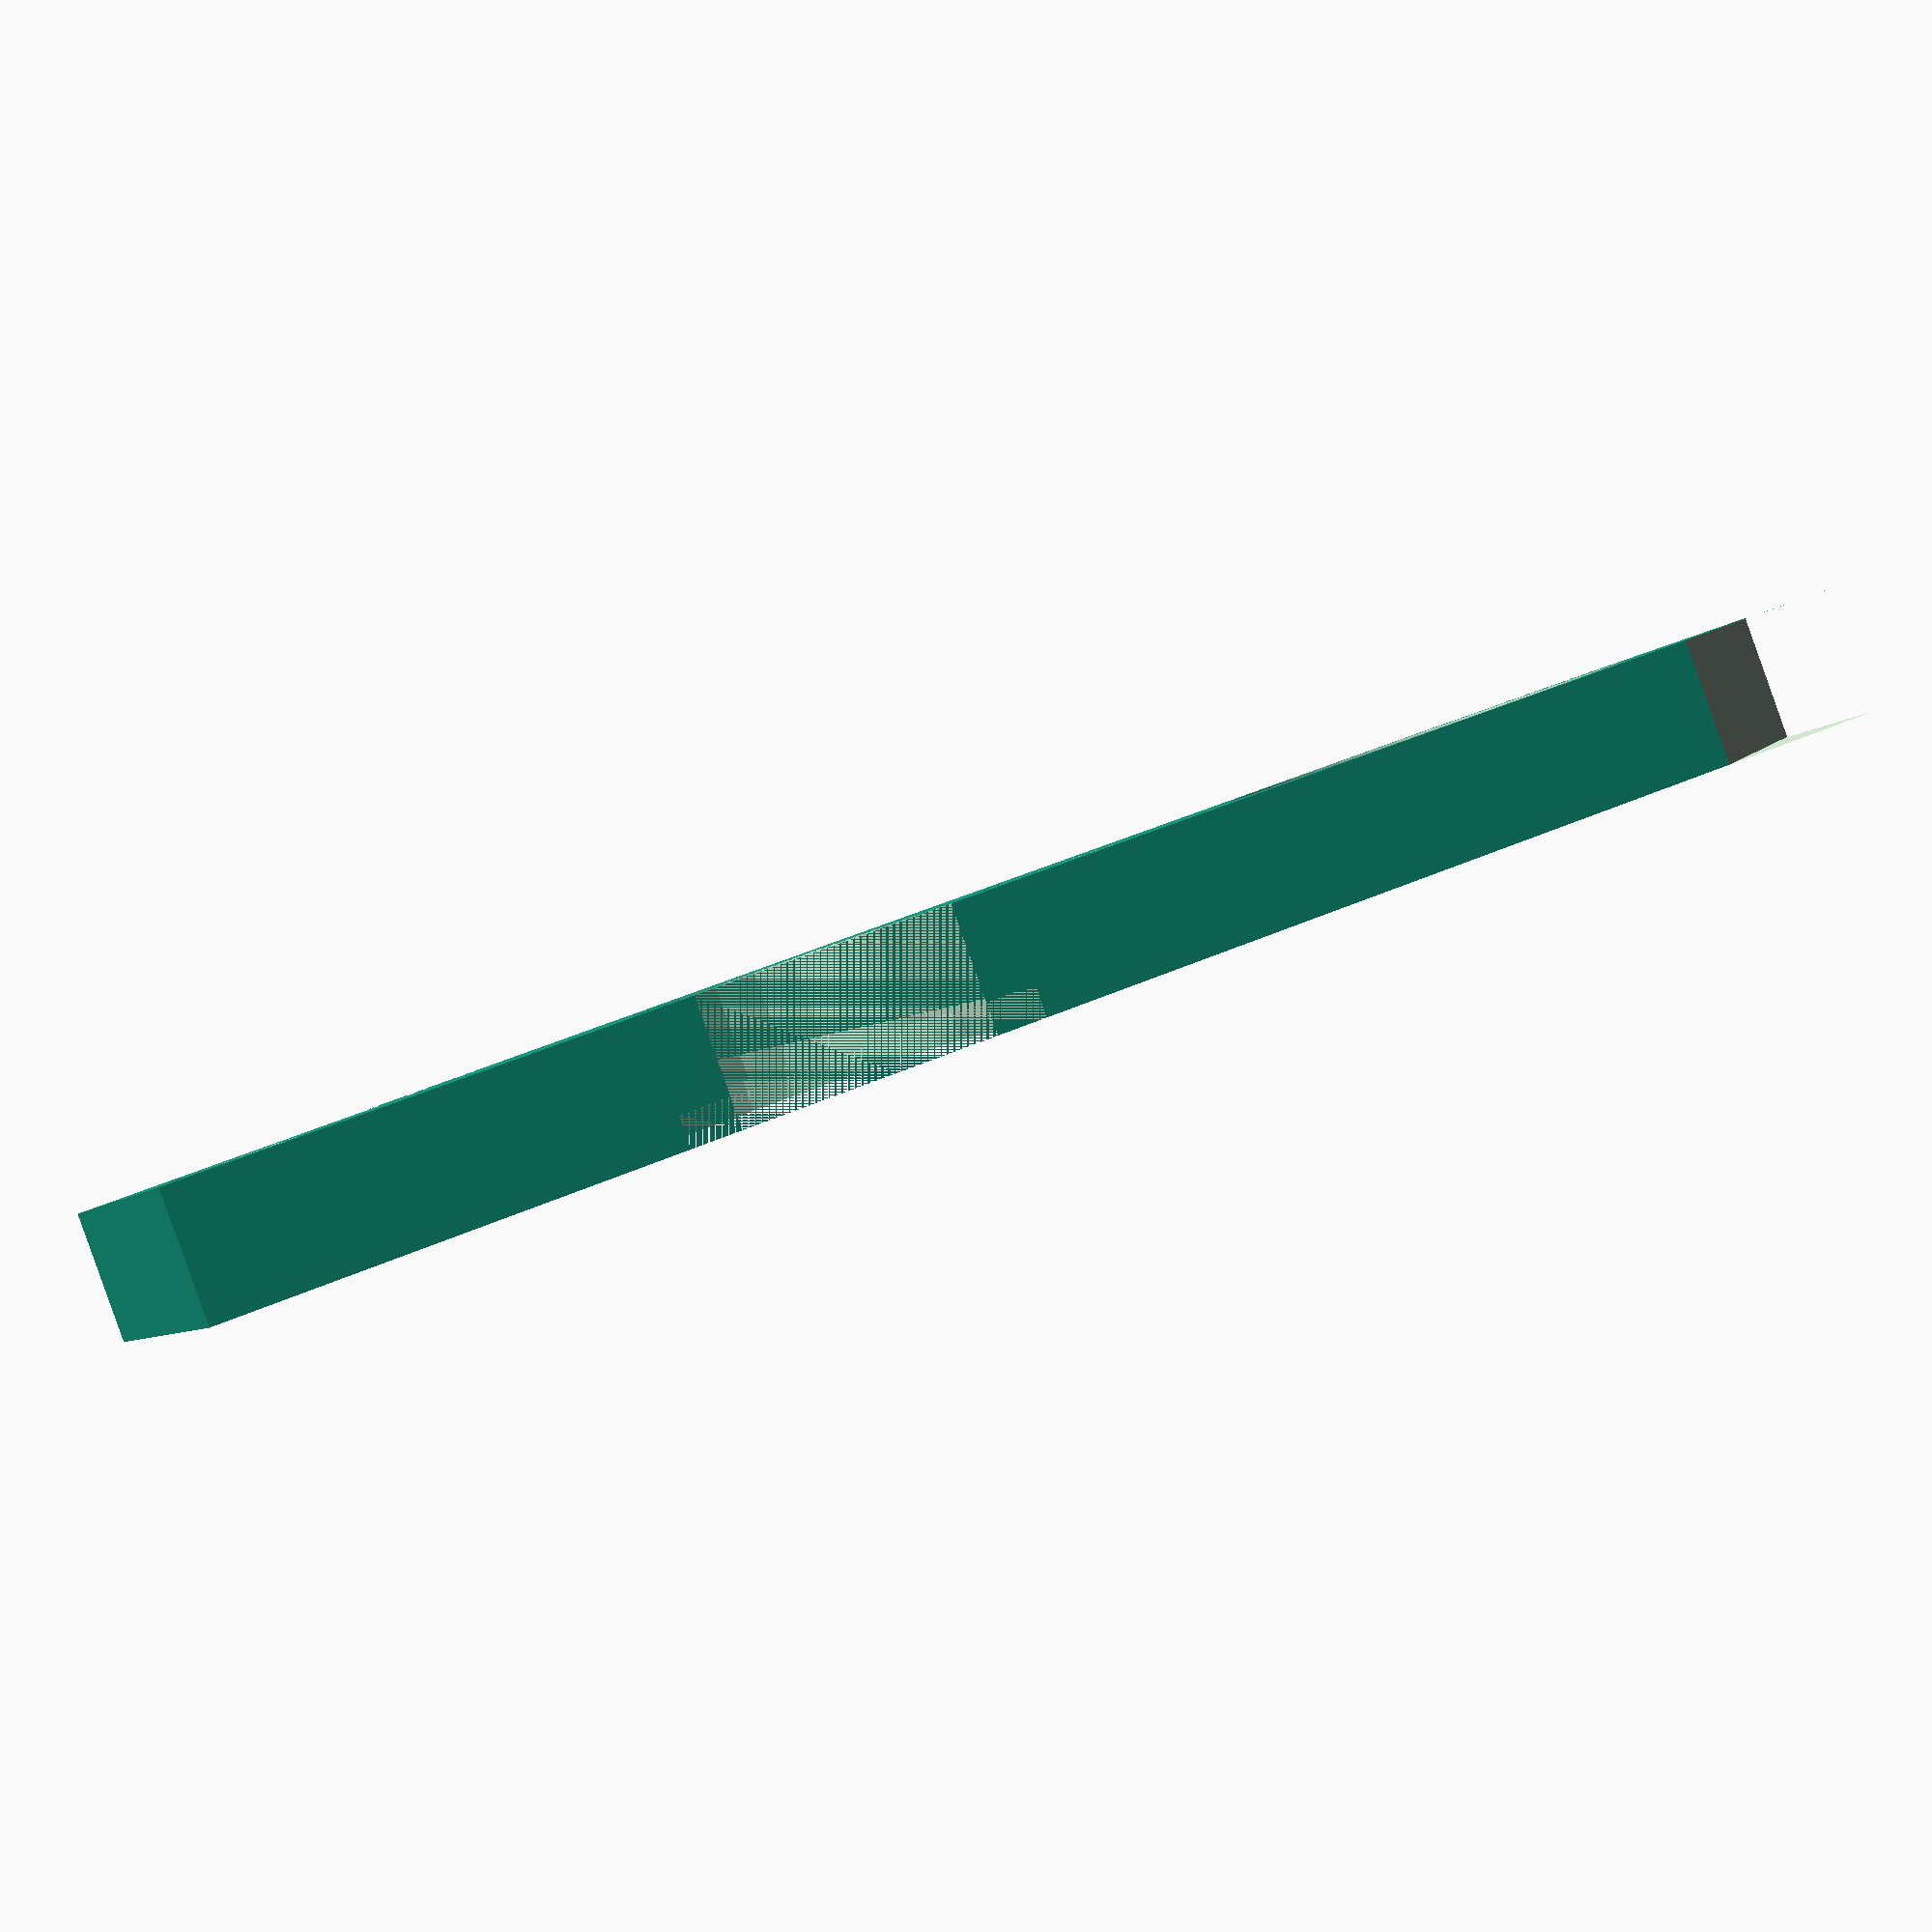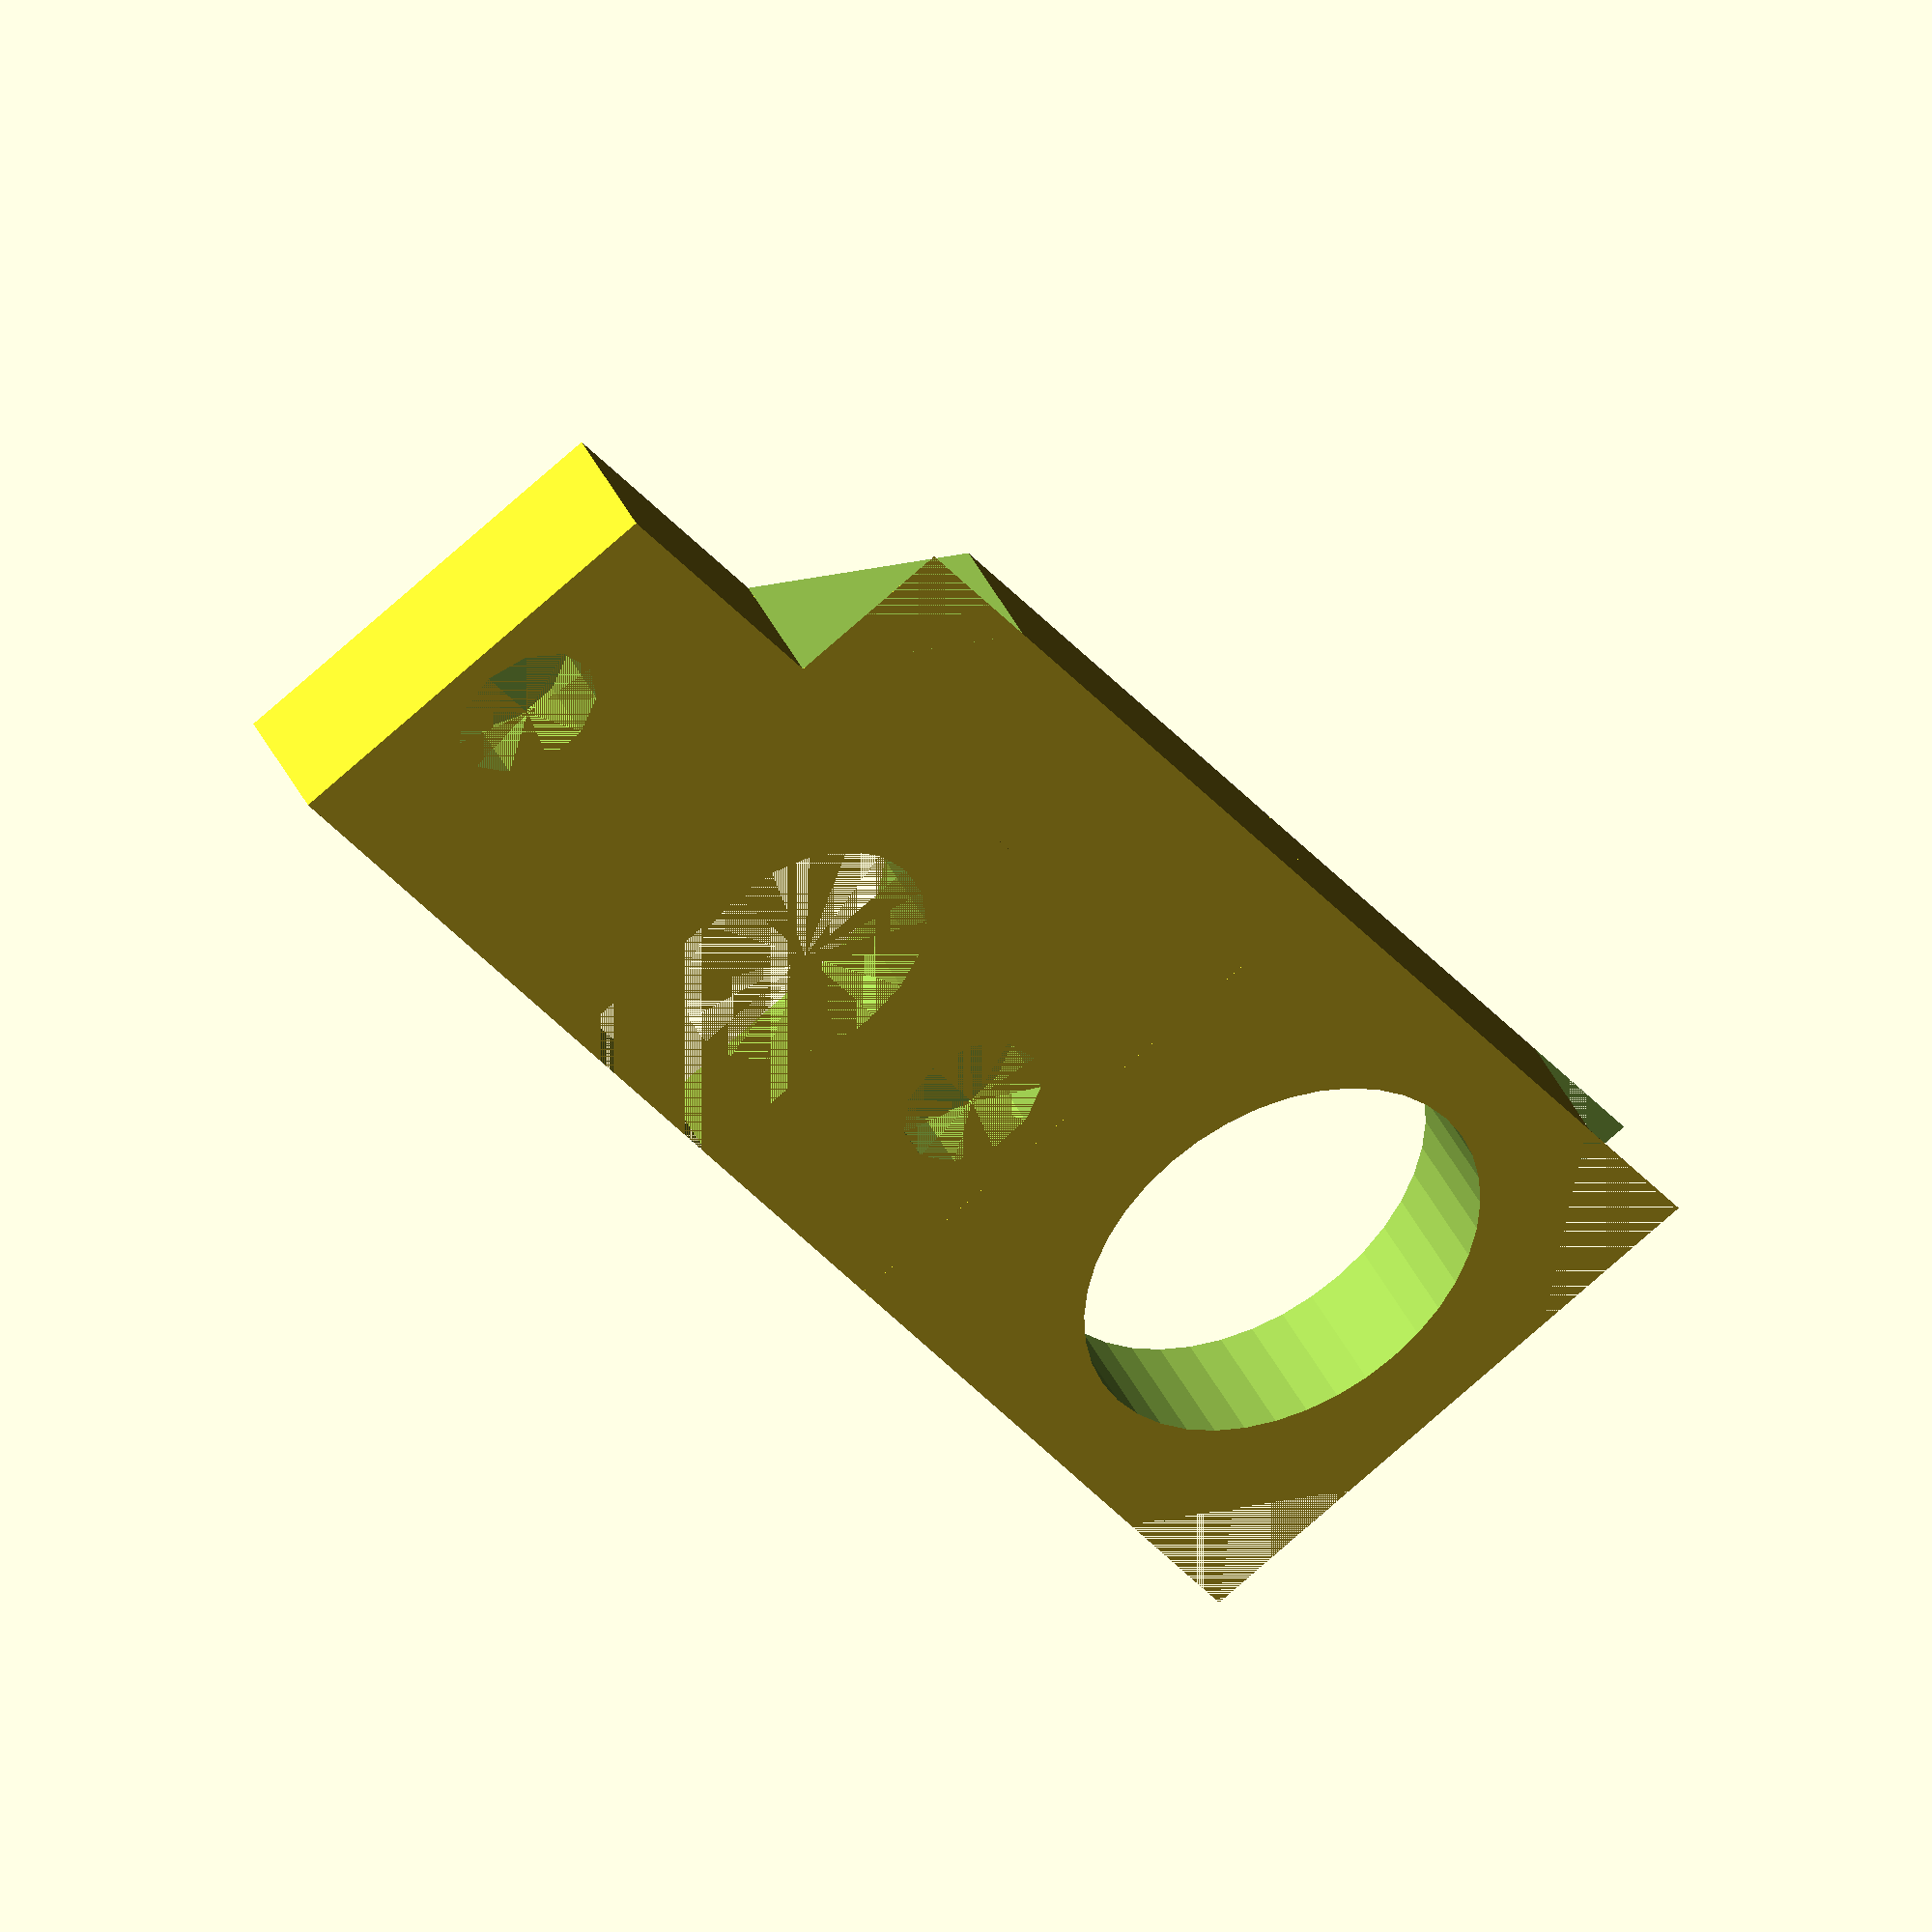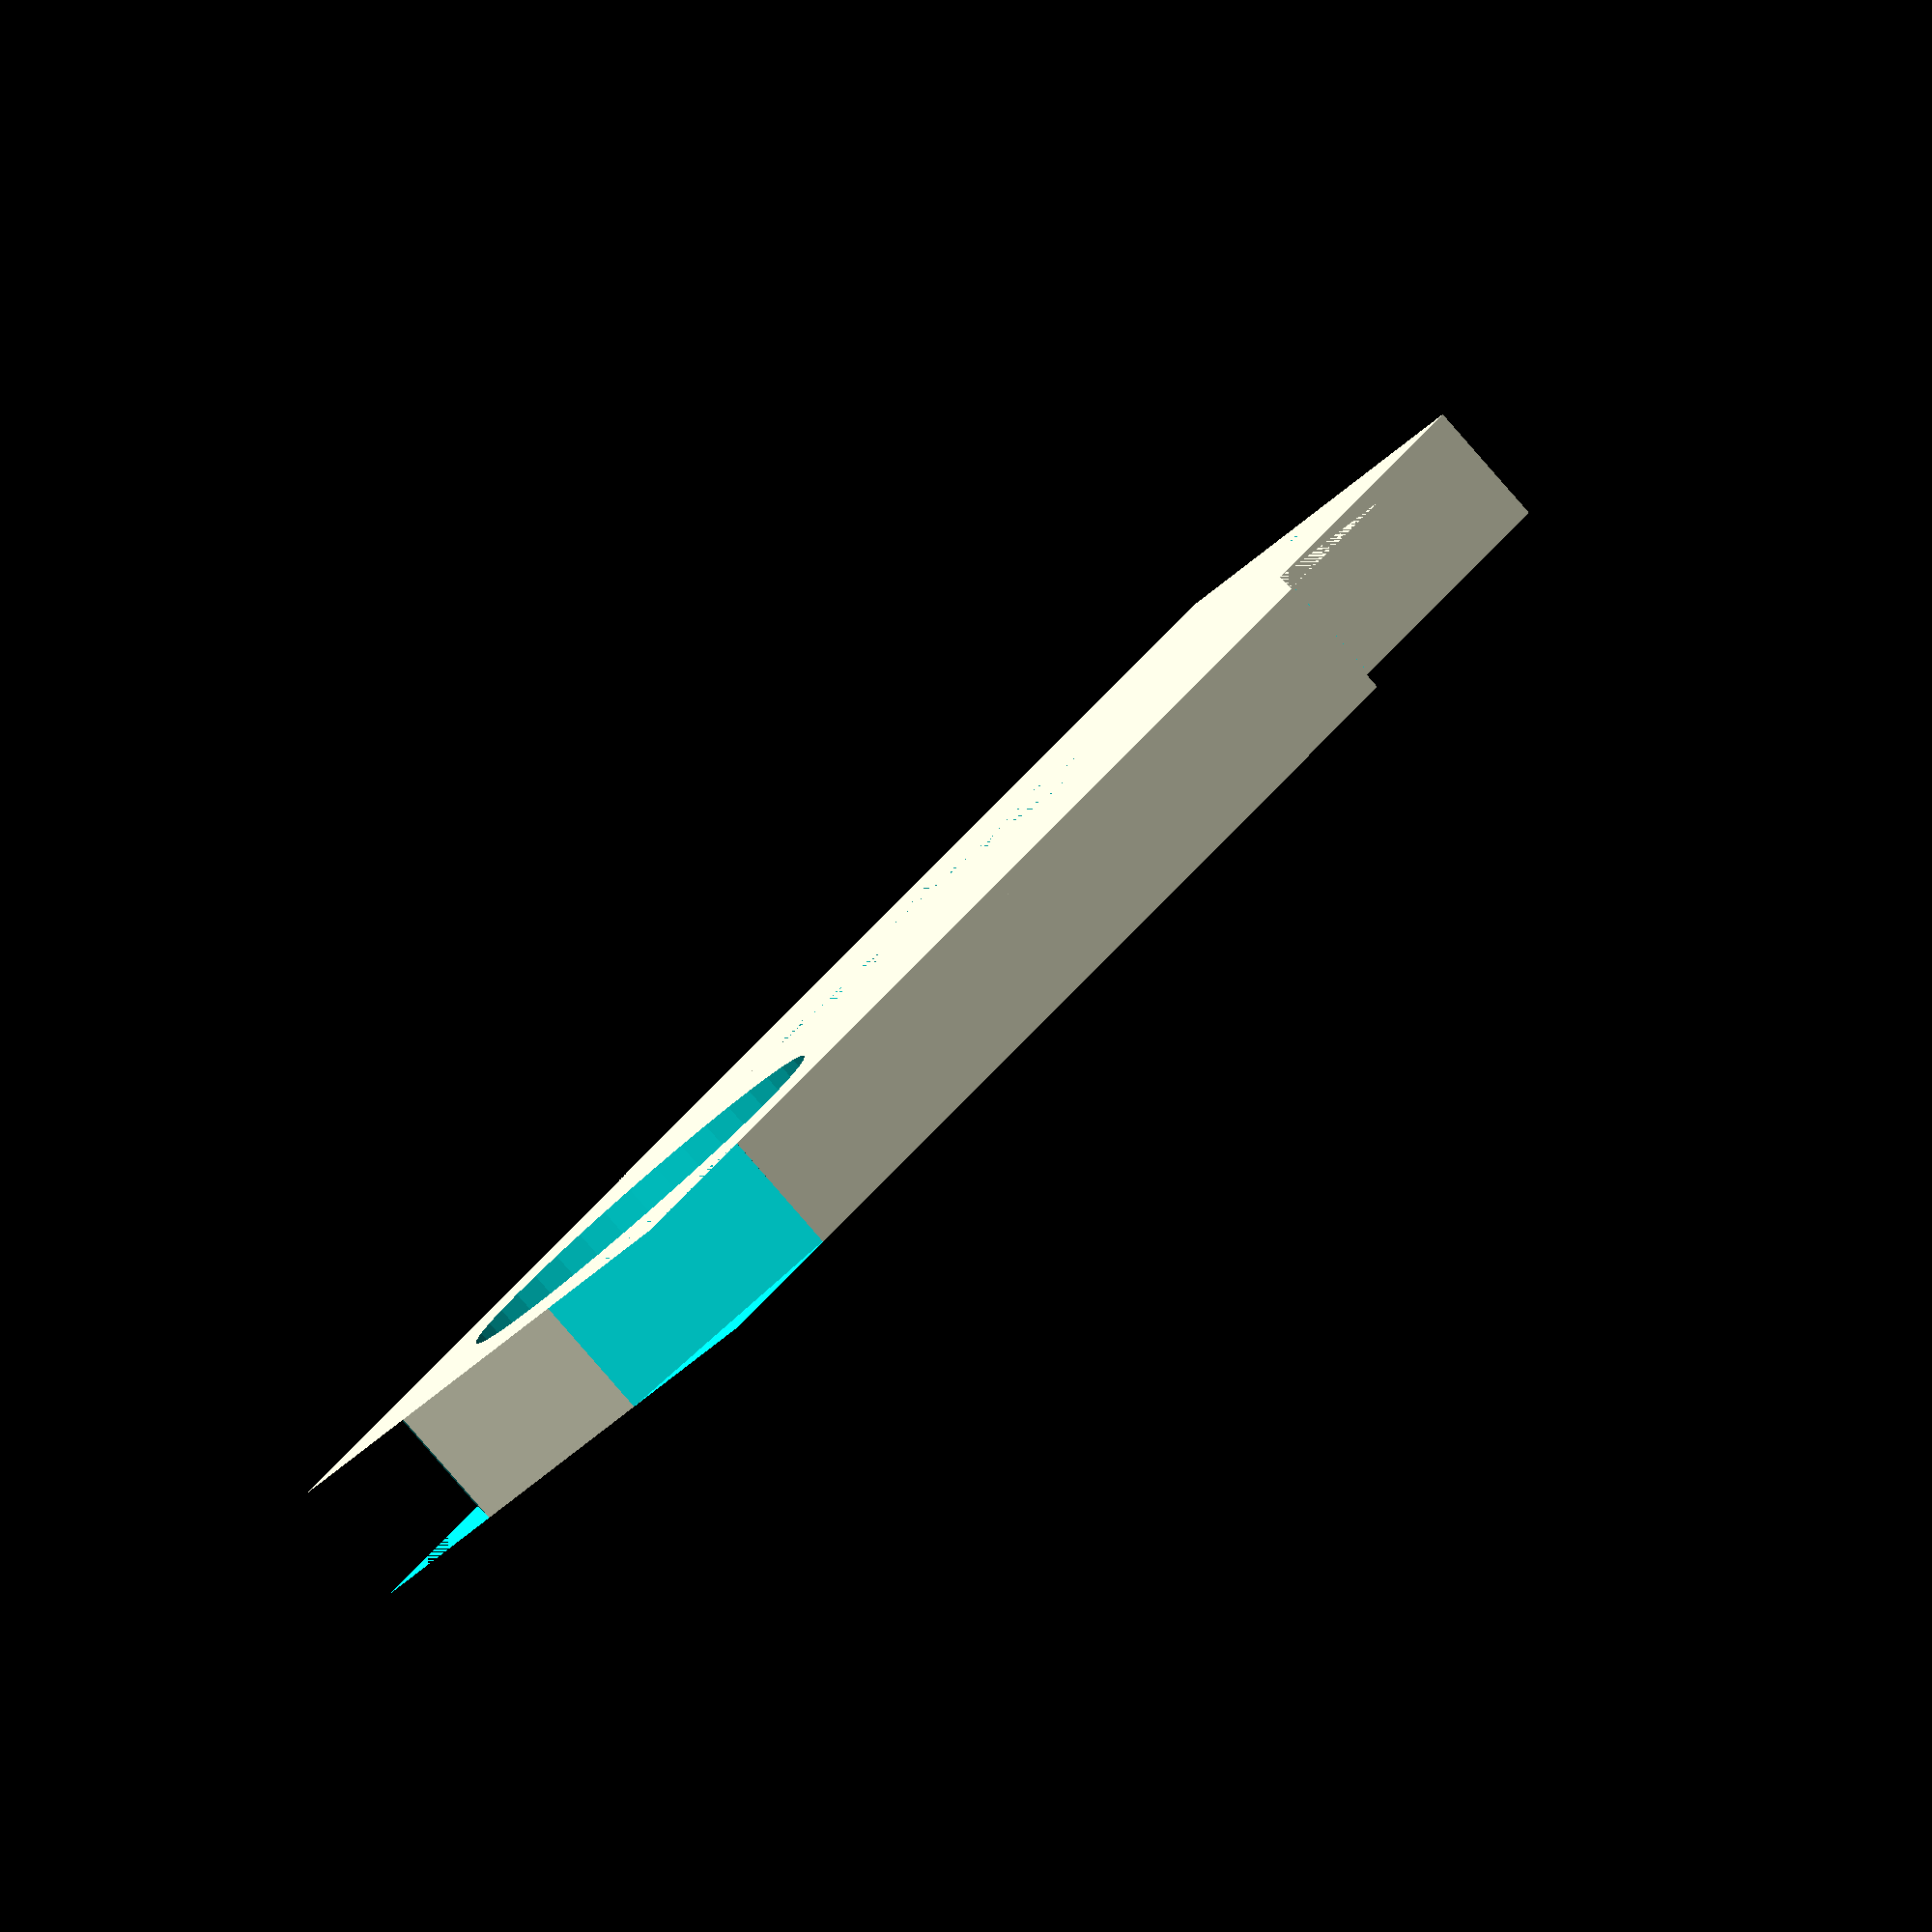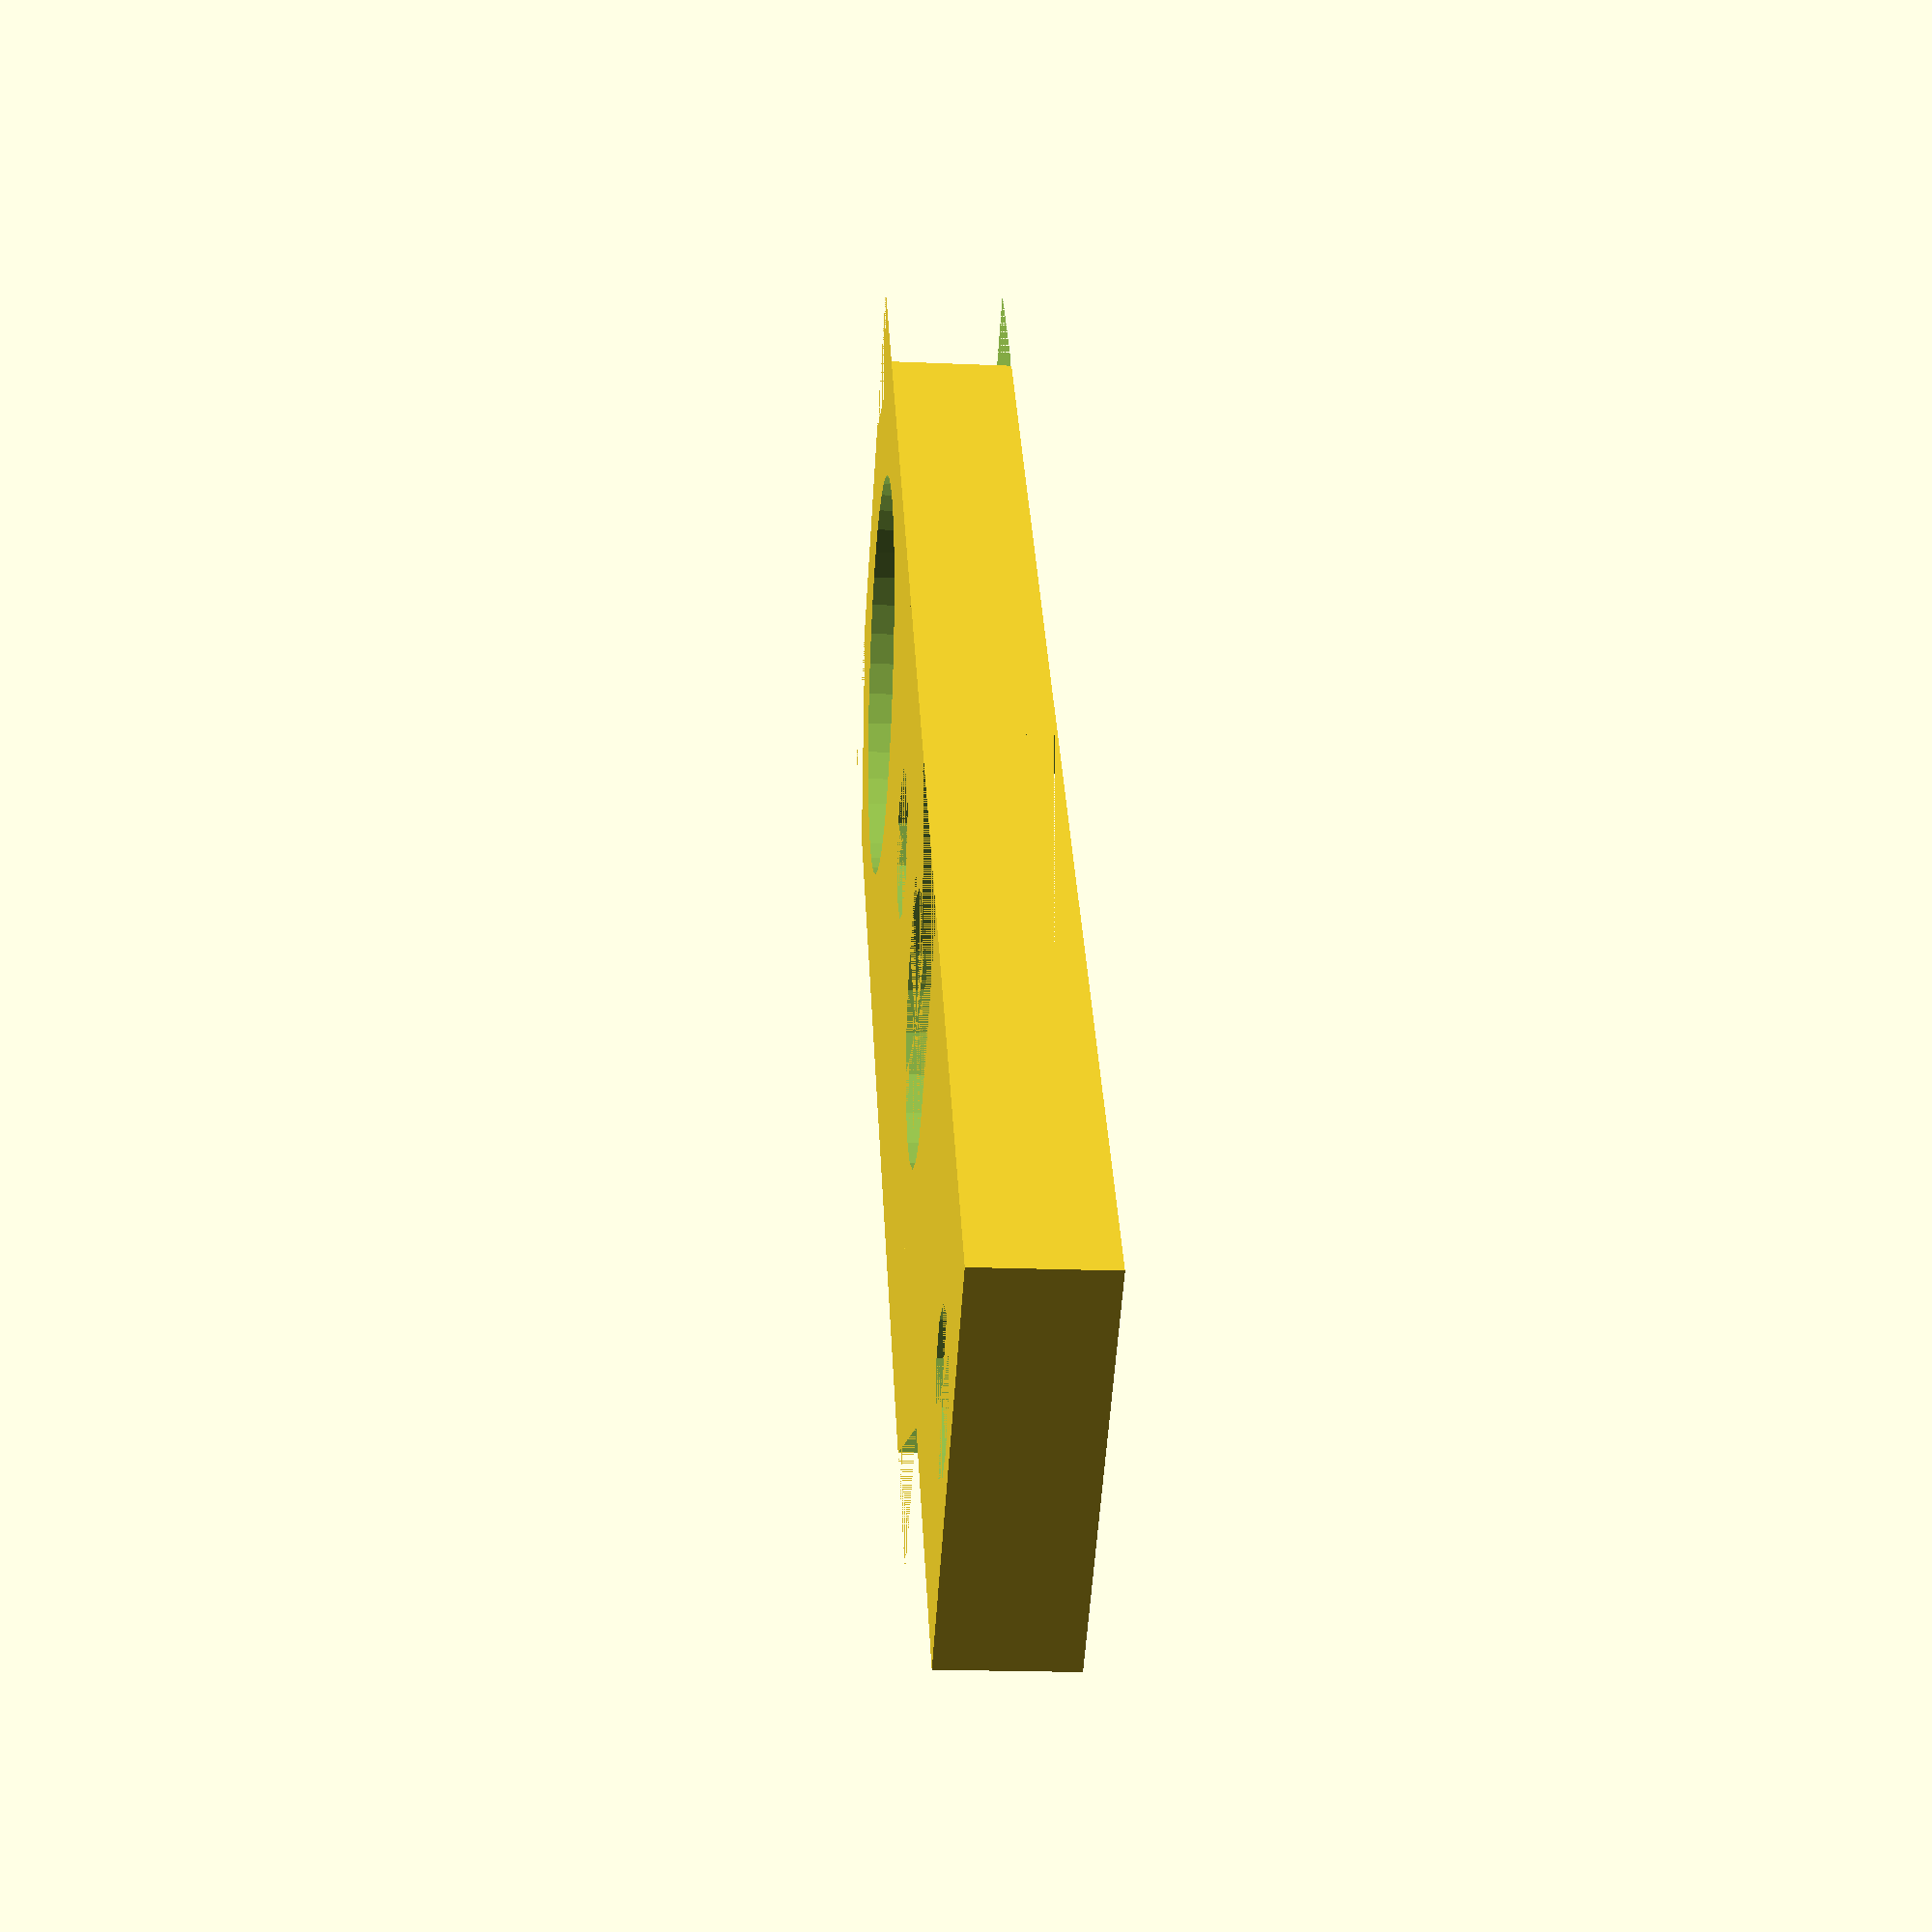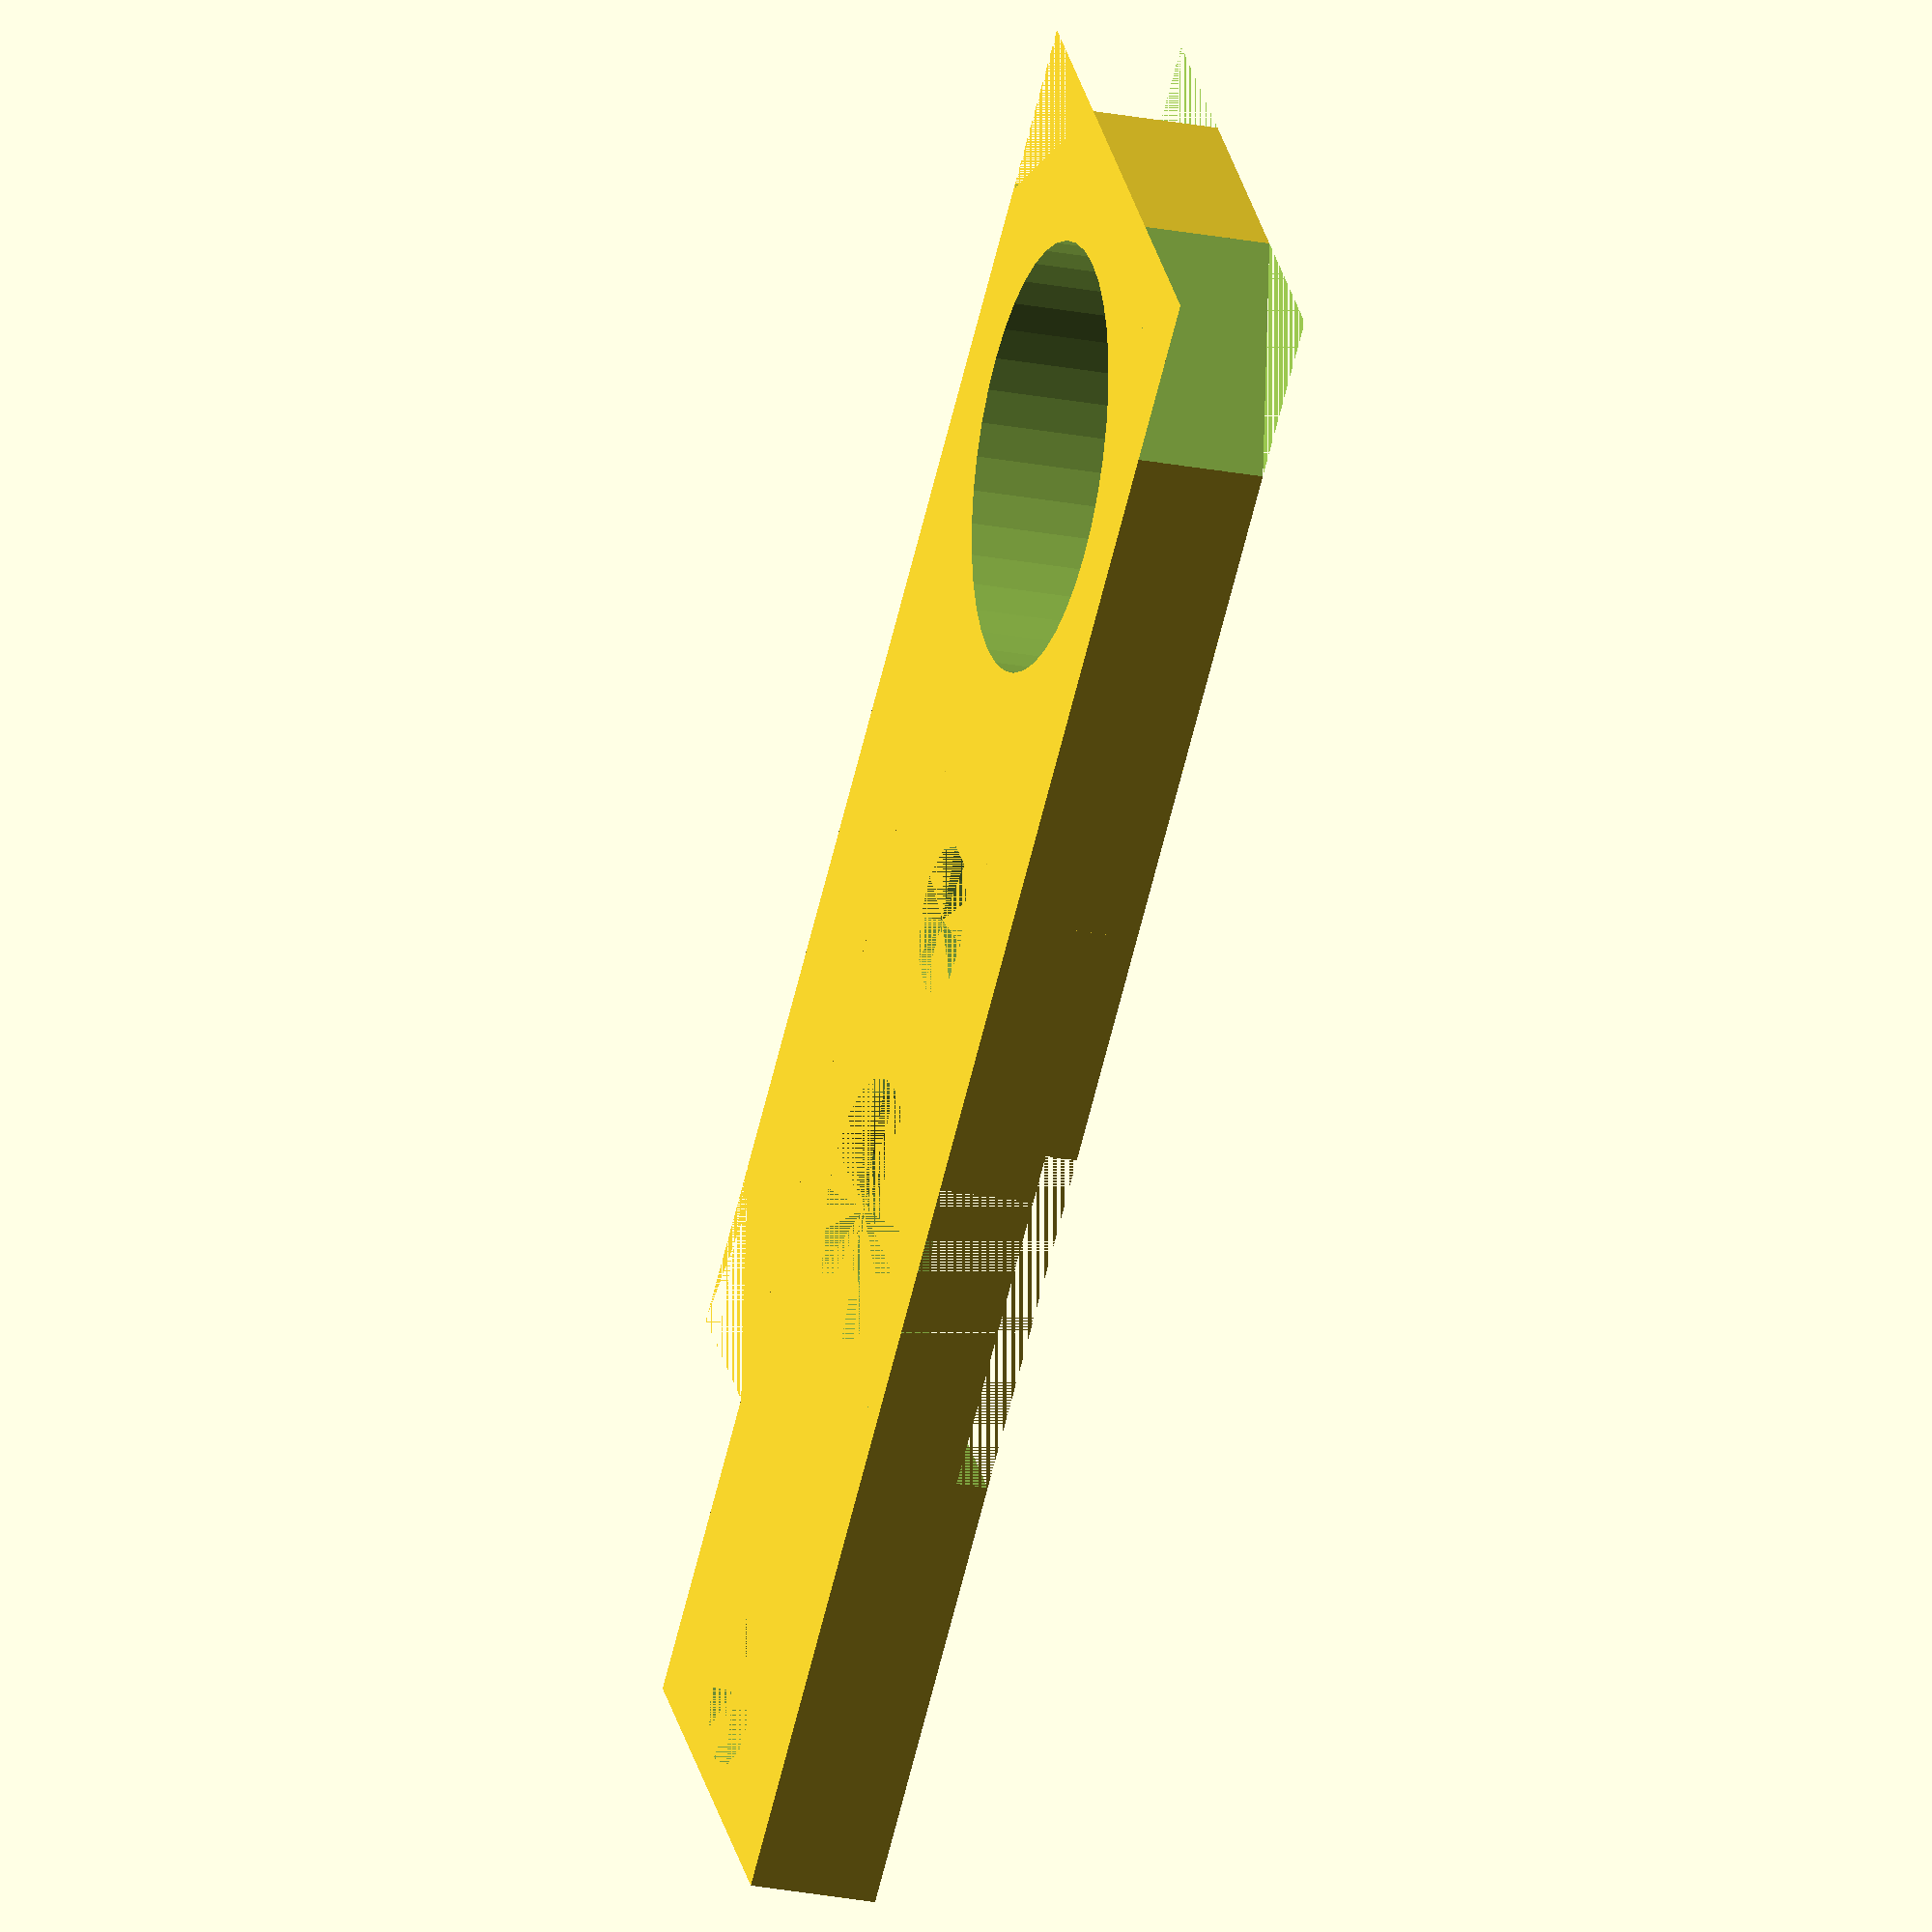
<openscad>
union(){
    translate([0,28,0]){
    difference(){
     inductive_hole();
     fancy();      
    }
}
    default_groovemount();
    goovemount_extension();
}
module inductive_hole(){
    rotate([90,0,0]){
   difference(){
     translate([0,0,0])rotate([0,0,90])cube([6,32,28]);
       translate([-17,6.5,14])rotate([90,0,0])cylinder(r=10, h=7, $fn=40);
      // translate([-31,0,-7])rotate([0,-45,0])cube([10,6,11.5]);
    }
}
 }
 
 module fancy(){
     rotate([90,0,0]){
     translate([-32,0,-8])rotate([0,-45,0])cube([11.5,6,11.5]);
     //translate([-32+32,0,-8])rotate([0,-45,0])cube([11.5,6,11.5]);
     //translate([-32+32,0,-8+28])rotate([0,-45,0])cube([11.5,6,11.5]);
     translate([-32,0,-8+28])rotate([0,-45,0])cube([11.5,6,11.5]);
     }
 }
 
 module default_groovemount(){
         difference(){
    cube([50,20,6]);

    translate([5,10,0])cylinder(r=3.5,h=3.2);
    translate([45,10,0])cylinder(r=3.5,h=3.2);

    translate([5,10,3.5])cylinder(r=2,h=3.5);
    translate([45,10,3.5])cylinder(r=2,h=3.5);


    translate([20,10,0])cylinder(r=6.1,h=10);
    translate([20,10,4.5])cylinder(r=8.5,h=10);

    translate([20-6.1,0,0]) cube([12.2,10,10]);

    translate([20-8.5,0,4.5]) cube([17,10,10]);
}
}

module goovemount_extension(){
    difference(){
    translate([0,20,0]) cube([35,8,6]);
    translate([27,28,0])rotate([0,0,-45])cube([11.5,6,11.5]);  
    }
}
</openscad>
<views>
elev=268.9 azim=200.8 roll=340.4 proj=p view=wireframe
elev=317.0 azim=304.1 roll=155.3 proj=o view=wireframe
elev=85.0 azim=228.6 roll=221.1 proj=o view=wireframe
elev=198.9 azim=307.2 roll=274.7 proj=p view=solid
elev=23.9 azim=40.1 roll=251.7 proj=o view=solid
</views>
